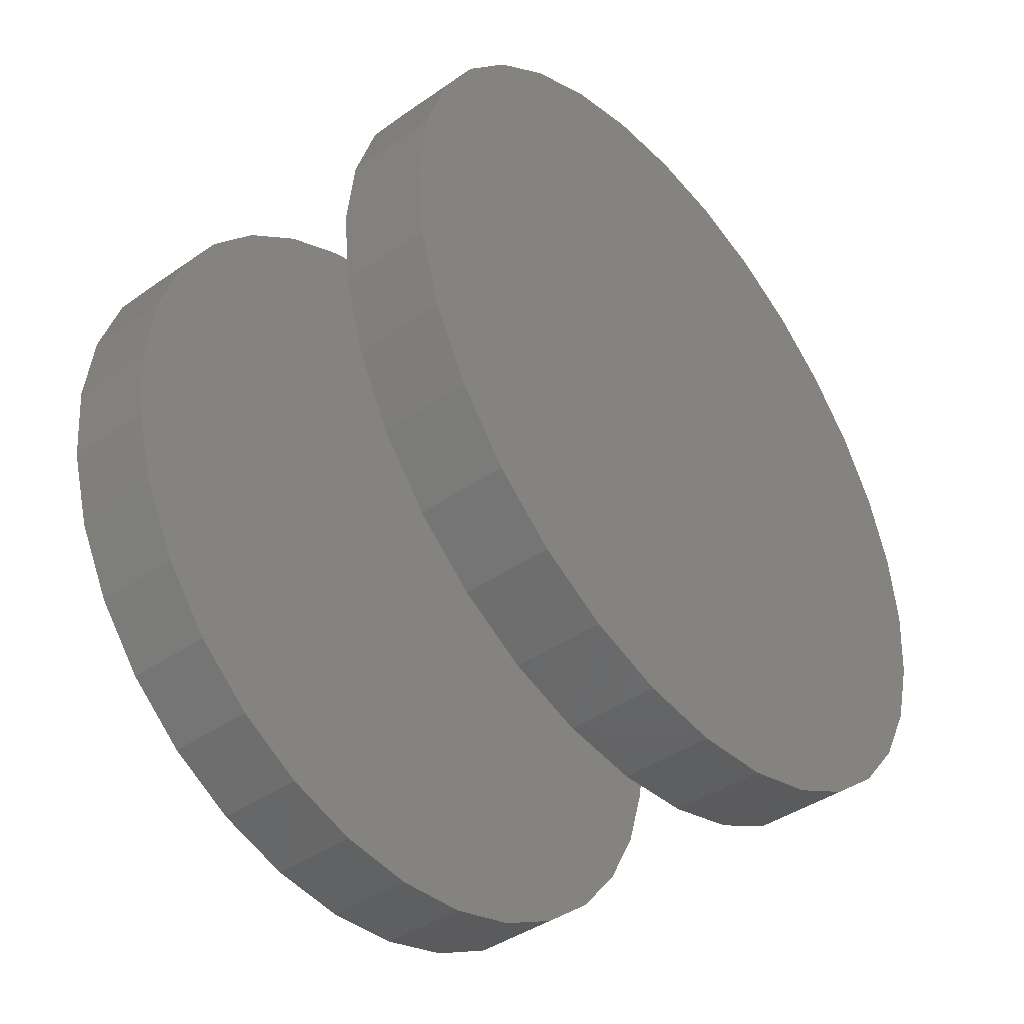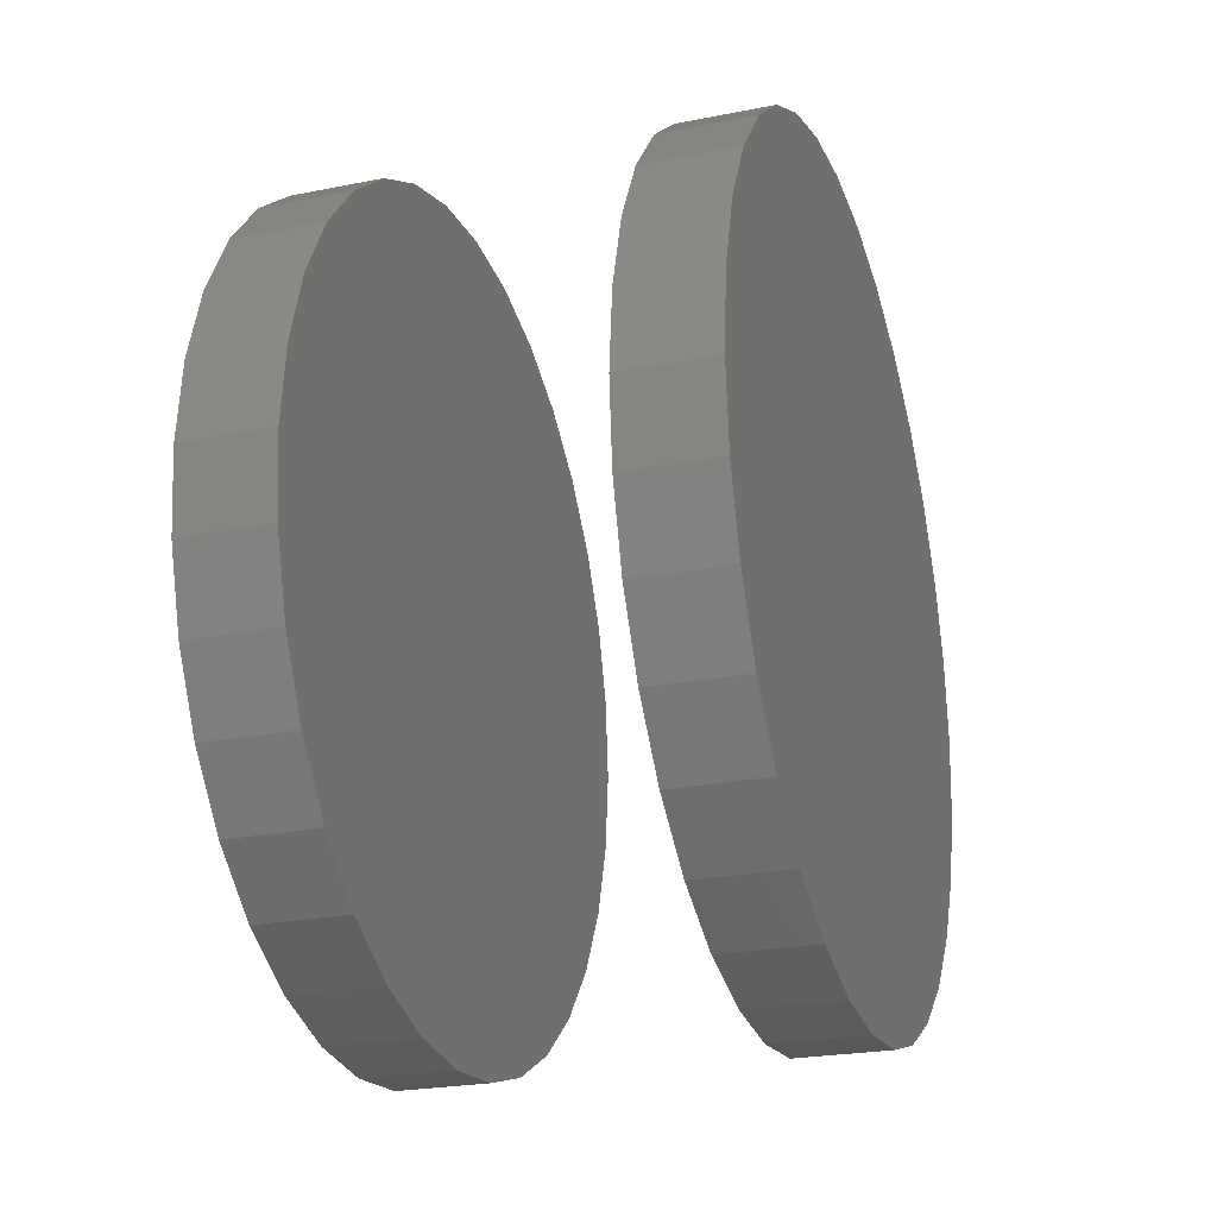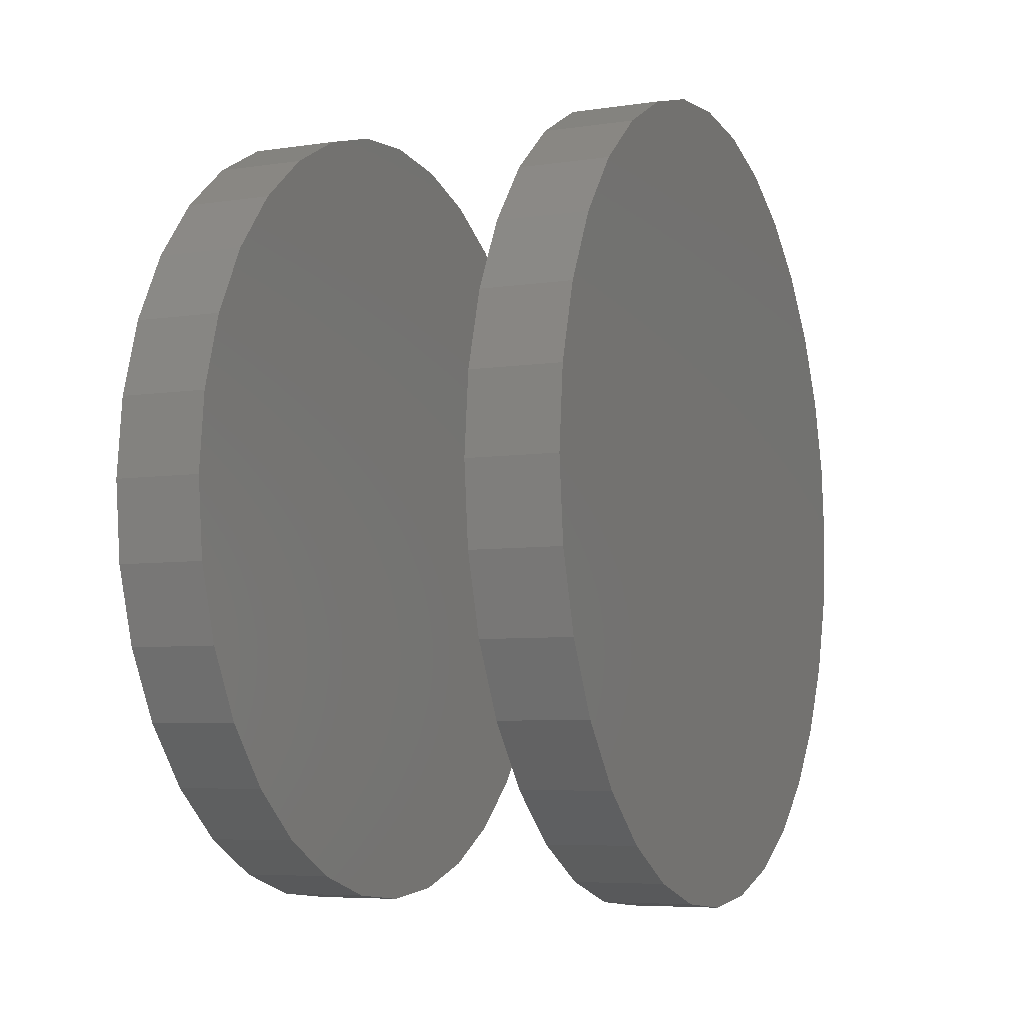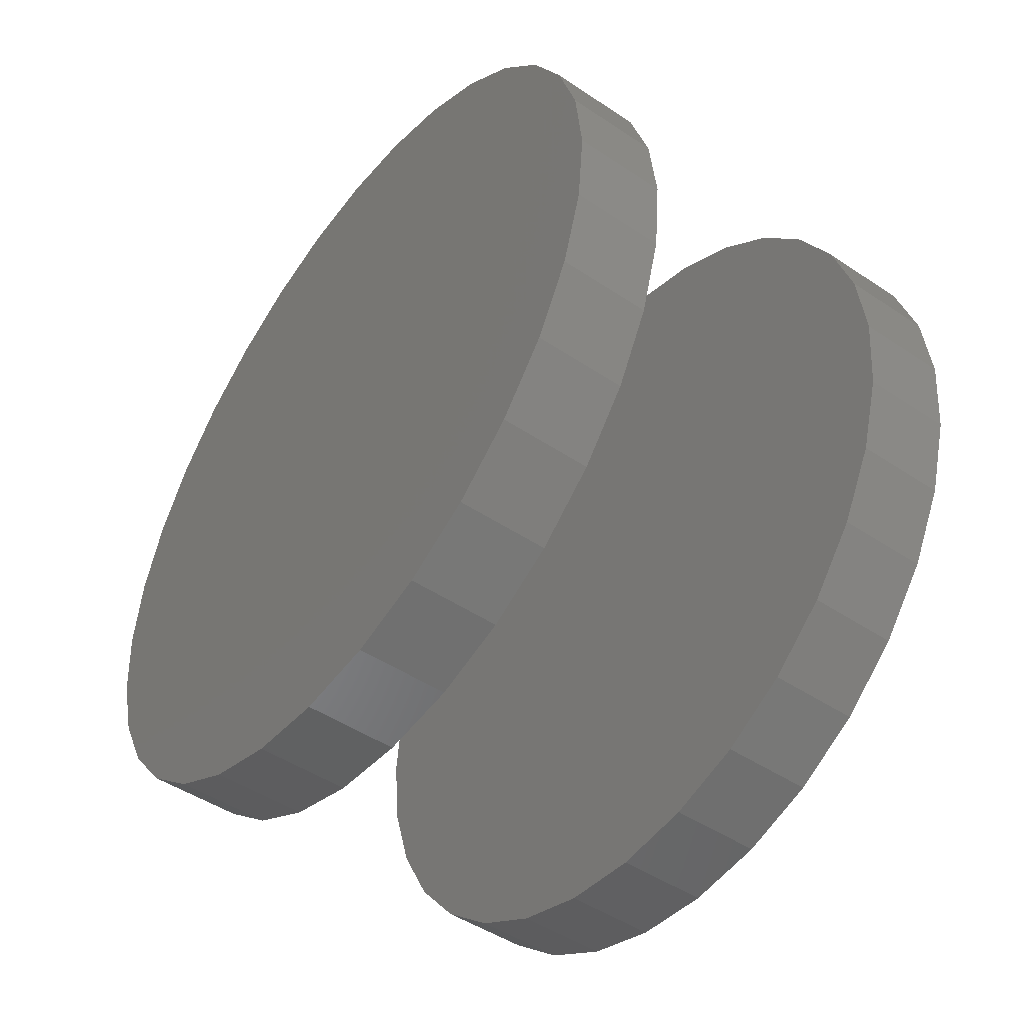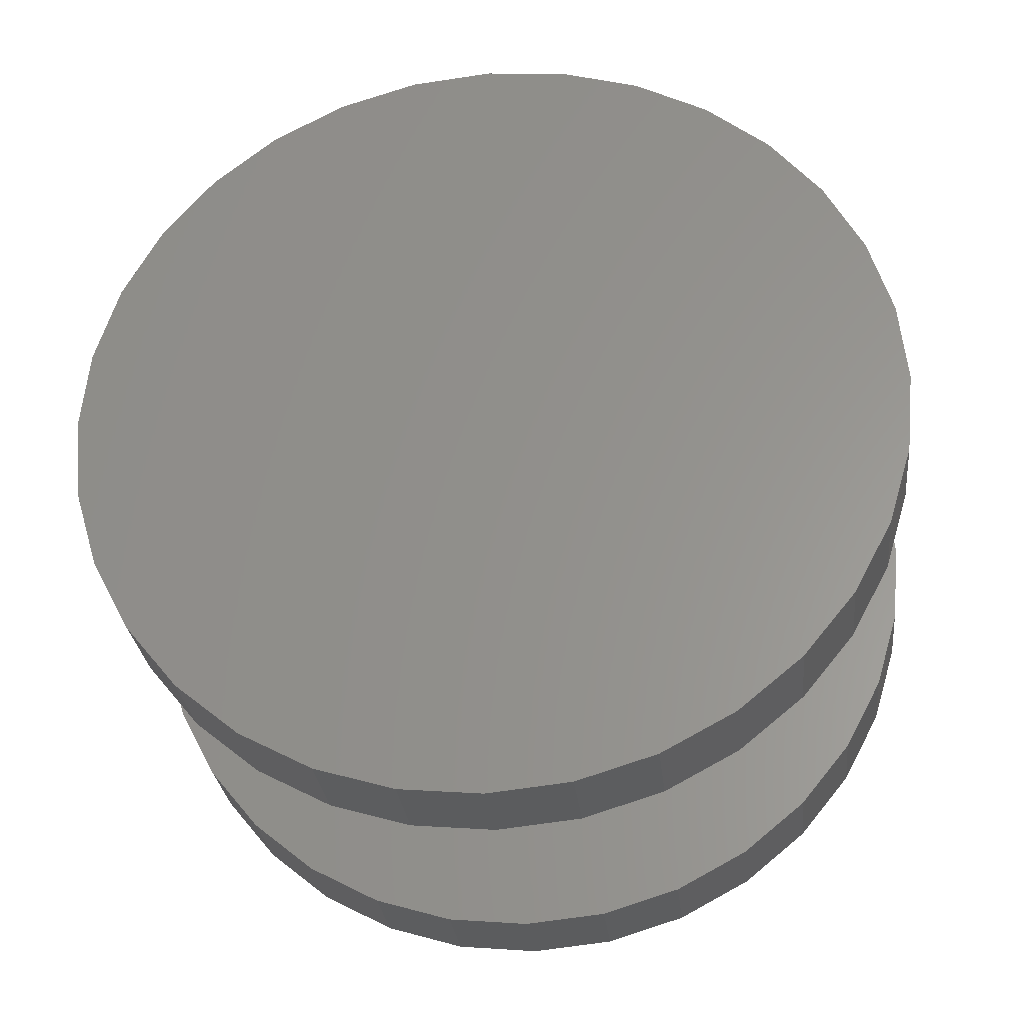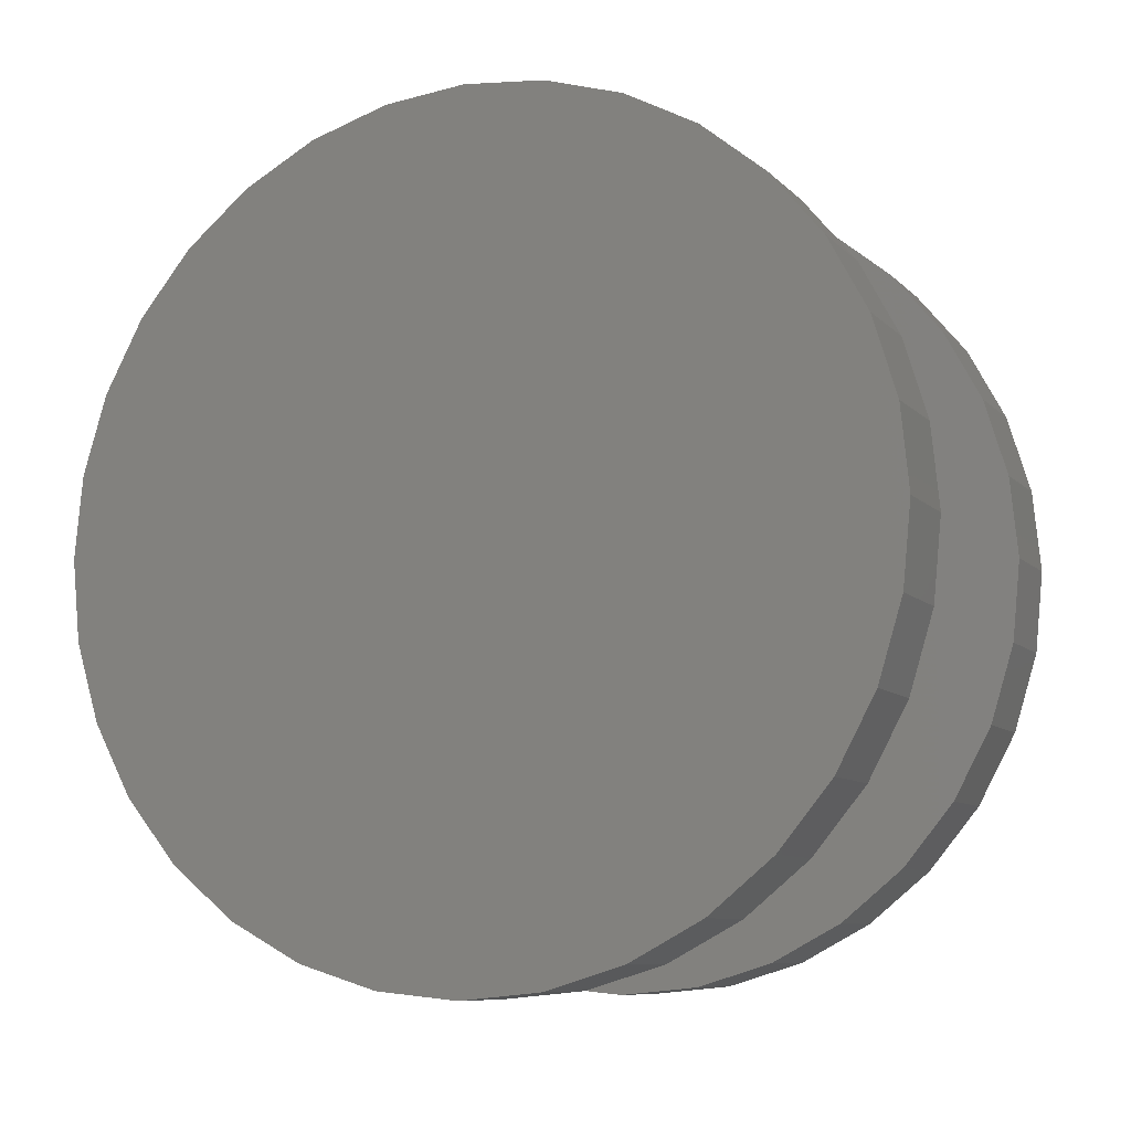
<metadata>
{"format":"stl","ext":"stl","renderer":"f3d","projection":"perspective","resolution":1024,"background":"white","views":[{"elev":-43.0,"azim":-140.7,"up":"+Z"},{"elev":-24.1,"azim":18.2,"up":"+Z"},{"elev":-6.3,"azim":-156.2,"up":"+Z"},{"elev":-48.1,"azim":143.2,"up":"+Z"},{"elev":-28.9,"azim":96.3,"up":"+Y"},{"elev":-8.9,"azim":114.2,"up":"+Y"}]}
</metadata>
<code>
# stl→obj: 128 verts, 248 faces
v 0.03125 0.6257 0.03947
v 0.03906 0.6257 0.03947
v 0.03125 0.6263 0.0464
v 0.03906 0.6263 0.0464
v 0.03125 0.6284 0.05307
v 0.03906 0.6284 0.05307
v 0.03125 0.6316 0.05921
v 0.03906 0.6316 0.05921
v 0.03125 0.6361 0.06459
v 0.03906 0.6361 0.06459
v 0.03125 0.6414 0.06901
v 0.03906 0.6414 0.06901
v 0.03125 0.6476 0.0723
v 0.03906 0.6476 0.0723
v 0.03125 0.6543 0.07432
v 0.03906 0.6543 0.07432
v 0.03125 0.6612 0.075
v 0.03906 0.6612 0.075
v 0.03125 0.6681 0.07432
v 0.03906 0.6681 0.07432
v 0.03125 0.6748 0.0723
v 0.03906 0.6748 0.0723
v 0.03125 0.6809 0.06901
v 0.03906 0.6809 0.06901
v 0.03125 0.6863 0.06459
v 0.03906 0.6863 0.06459
v 0.03125 0.6907 0.05921
v 0.03906 0.6907 0.05921
v 0.03125 0.694 0.05307
v 0.03906 0.694 0.05307
v 0.03125 0.696 0.0464
v 0.03906 0.696 0.0464
v 0.03125 0.6967 0.03947
v 0.03906 0.6967 0.03947
v -6.939e-18 0.6257 0.03947
v 0.007812 0.6257 0.03947
v -7.324e-18 0.6263 0.0464
v 0.007812 0.6263 0.0464
v -7.694e-18 0.6284 0.05307
v 0.007812 0.6284 0.05307
v -8.035e-18 0.6316 0.05921
v 0.007812 0.6316 0.05921
v -8.333e-18 0.6361 0.06459
v 0.007812 0.6361 0.06459
v -8.579e-18 0.6414 0.06901
v 0.007812 0.6414 0.06901
v -8.761e-18 0.6476 0.0723
v 0.007812 0.6476 0.0723
v -8.873e-18 0.6543 0.07432
v 0.007812 0.6543 0.07432
v -8.911e-18 0.6612 0.075
v 0.007812 0.6612 0.075
v -8.873e-18 0.6681 0.07432
v 0.007812 0.6681 0.07432
v -8.761e-18 0.6748 0.0723
v 0.007812 0.6748 0.0723
v -8.579e-18 0.6809 0.06901
v 0.007812 0.6809 0.06901
v -8.333e-18 0.6863 0.06459
v 0.007812 0.6863 0.06459
v -8.035e-18 0.6907 0.05921
v 0.007812 0.6907 0.05921
v -7.694e-18 0.694 0.05307
v 0.007812 0.694 0.05307
v -7.324e-18 0.696 0.0464
v 0.007812 0.696 0.0464
v -6.939e-18 0.6967 0.03947
v 0.007812 0.6967 0.03947
v 0.03125 0.696 0.03254
v 0.03906 0.696 0.03254
v 0.03125 0.694 0.02588
v 0.03906 0.694 0.02588
v 0.03125 0.6907 0.01974
v 0.03906 0.6907 0.01974
v 0.03125 0.6863 0.01435
v 0.03906 0.6863 0.01435
v 0.03125 0.6809 0.009935
v 0.03906 0.6809 0.009935
v 0.03125 0.6748 0.006652
v 0.03906 0.6748 0.006652
v 0.03125 0.6681 0.00463
v 0.03906 0.6681 0.00463
v 0.03125 0.6612 0.003947
v 0.03906 0.6612 0.003947
v 0.03125 0.6543 0.00463
v 0.03906 0.6543 0.00463
v 0.03125 0.6476 0.006652
v 0.03906 0.6476 0.006652
v 0.03125 0.6414 0.009935
v 0.03906 0.6414 0.009935
v 0.03125 0.6361 0.01435
v 0.03906 0.6361 0.01435
v 0.03125 0.6316 0.01974
v 0.03906 0.6316 0.01974
v 0.03125 0.6284 0.02588
v 0.03906 0.6284 0.02588
v 0.03125 0.6263 0.03254
v 0.03906 0.6263 0.03254
v -6.554e-18 0.696 0.03254
v 0.007812 0.696 0.03254
v -6.184e-18 0.694 0.02588
v 0.007812 0.694 0.02588
v -5.843e-18 0.6907 0.01974
v 0.007812 0.6907 0.01974
v -5.544e-18 0.6863 0.01435
v 0.007812 0.6863 0.01435
v -5.299e-18 0.6809 0.009935
v 0.007812 0.6809 0.009935
v -5.117e-18 0.6748 0.006652
v 0.007812 0.6748 0.006652
v -5.005e-18 0.6681 0.00463
v 0.007812 0.6681 0.00463
v -4.967e-18 0.6612 0.003947
v 0.007812 0.6612 0.003947
v -5.005e-18 0.6543 0.00463
v 0.007812 0.6543 0.00463
v -5.117e-18 0.6476 0.006652
v 0.007812 0.6476 0.006652
v -5.299e-18 0.6414 0.009935
v 0.007812 0.6414 0.009935
v -5.544e-18 0.6361 0.01435
v 0.007812 0.6361 0.01435
v -5.843e-18 0.6316 0.01974
v 0.007812 0.6316 0.01974
v -6.184e-18 0.6284 0.02588
v 0.007812 0.6284 0.02588
v -6.554e-18 0.6263 0.03254
v 0.007812 0.6263 0.03254
f 1 2 3
f 3 2 4
f 3 4 5
f 5 4 6
f 5 6 7
f 7 6 8
f 7 8 9
f 9 8 10
f 9 10 11
f 11 10 12
f 11 12 13
f 13 12 14
f 13 14 15
f 15 14 16
f 15 16 17
f 17 16 18
f 17 18 19
f 19 18 20
f 19 20 21
f 21 20 22
f 21 22 23
f 23 22 24
f 23 24 25
f 25 24 26
f 25 26 27
f 27 26 28
f 27 28 29
f 29 28 30
f 29 30 31
f 31 30 32
f 31 32 33
f 33 32 34
f 35 36 37
f 37 36 38
f 37 38 39
f 39 38 40
f 39 40 41
f 41 40 42
f 41 42 43
f 43 42 44
f 43 44 45
f 45 44 46
f 45 46 47
f 47 46 48
f 47 48 49
f 49 48 50
f 49 50 51
f 51 50 52
f 51 52 53
f 53 52 54
f 53 54 55
f 55 54 56
f 55 56 57
f 57 56 58
f 57 58 59
f 59 58 60
f 59 60 61
f 61 60 62
f 61 62 63
f 63 62 64
f 63 64 65
f 65 64 66
f 65 66 67
f 67 66 68
f 33 34 69
f 69 34 70
f 69 70 71
f 71 70 72
f 71 72 73
f 73 72 74
f 73 74 75
f 75 74 76
f 75 76 77
f 77 76 78
f 77 78 79
f 79 78 80
f 79 80 81
f 81 80 82
f 81 82 83
f 83 82 84
f 83 84 85
f 85 84 86
f 85 86 87
f 87 86 88
f 87 88 89
f 89 88 90
f 89 90 91
f 91 90 92
f 91 92 93
f 93 92 94
f 93 94 95
f 95 94 96
f 95 96 97
f 97 96 98
f 97 98 1
f 1 98 2
f 67 68 99
f 99 68 100
f 99 100 101
f 101 100 102
f 101 102 103
f 103 102 104
f 103 104 105
f 105 104 106
f 105 106 107
f 107 106 108
f 107 108 109
f 109 108 110
f 109 110 111
f 111 110 112
f 111 112 113
f 113 112 114
f 113 114 115
f 115 114 116
f 115 116 117
f 117 116 118
f 117 118 119
f 119 118 120
f 119 120 121
f 121 120 122
f 121 122 123
f 123 122 124
f 123 124 125
f 125 124 126
f 125 126 127
f 127 126 128
f 127 128 35
f 35 128 36
f 52 50 48
f 54 52 48
f 54 48 56
f 56 48 46
f 56 46 58
f 58 46 44
f 58 44 60
f 60 44 42
f 60 42 62
f 62 42 40
f 62 40 64
f 64 40 38
f 64 38 66
f 100 126 102
f 102 126 124
f 102 124 104
f 104 124 122
f 104 122 106
f 106 122 120
f 106 120 108
f 108 120 118
f 108 118 110
f 110 118 116
f 110 116 114
f 110 114 112
f 66 38 68
f 68 38 36
f 68 36 100
f 100 36 128
f 100 128 126
f 13 15 17
f 13 17 19
f 21 13 19
f 11 13 21
f 23 11 21
f 9 11 23
f 25 9 23
f 7 9 25
f 27 7 25
f 5 7 27
f 29 5 27
f 3 5 29
f 31 3 29
f 71 95 69
f 93 95 71
f 73 93 71
f 91 93 73
f 75 91 73
f 89 91 75
f 77 89 75
f 87 89 77
f 79 87 77
f 85 87 79
f 83 85 79
f 81 83 79
f 95 97 69
f 69 97 1
f 69 1 33
f 33 1 3
f 33 3 31
f 18 16 14
f 20 18 14
f 20 14 22
f 22 14 12
f 22 12 24
f 24 12 10
f 24 10 26
f 26 10 8
f 26 8 28
f 28 8 6
f 28 6 30
f 30 6 4
f 30 4 32
f 70 96 72
f 72 96 94
f 72 94 74
f 74 94 92
f 74 92 76
f 76 92 90
f 76 90 78
f 78 90 88
f 78 88 80
f 80 88 86
f 80 86 84
f 80 84 82
f 32 4 34
f 34 4 2
f 34 2 70
f 70 2 98
f 70 98 96
f 47 49 51
f 47 51 53
f 55 47 53
f 45 47 55
f 57 45 55
f 43 45 57
f 59 43 57
f 41 43 59
f 61 41 59
f 39 41 61
f 63 39 61
f 37 39 63
f 65 37 63
f 101 125 99
f 123 125 101
f 103 123 101
f 121 123 103
f 105 121 103
f 119 121 105
f 107 119 105
f 117 119 107
f 109 117 107
f 115 117 109
f 113 115 109
f 111 113 109
f 125 127 99
f 99 127 35
f 99 35 67
f 67 35 37
f 67 37 65

</code>
